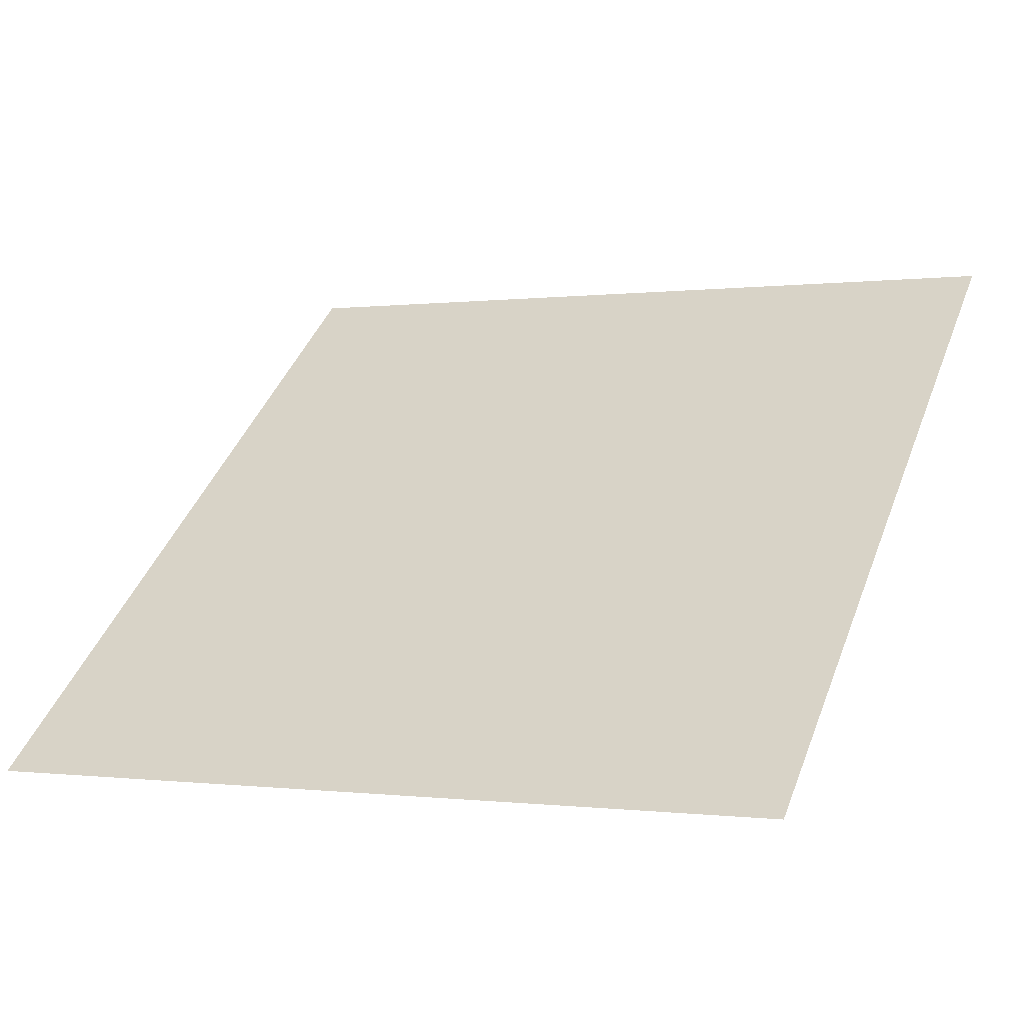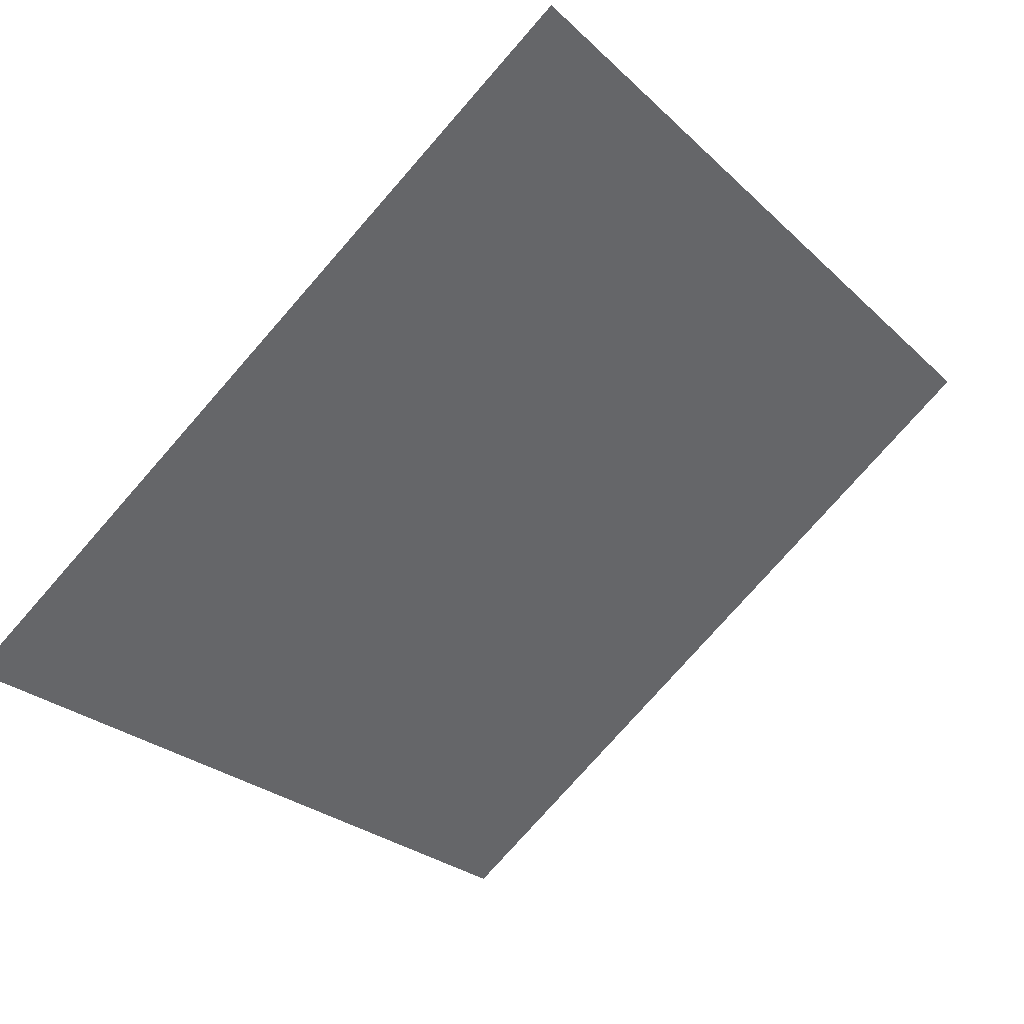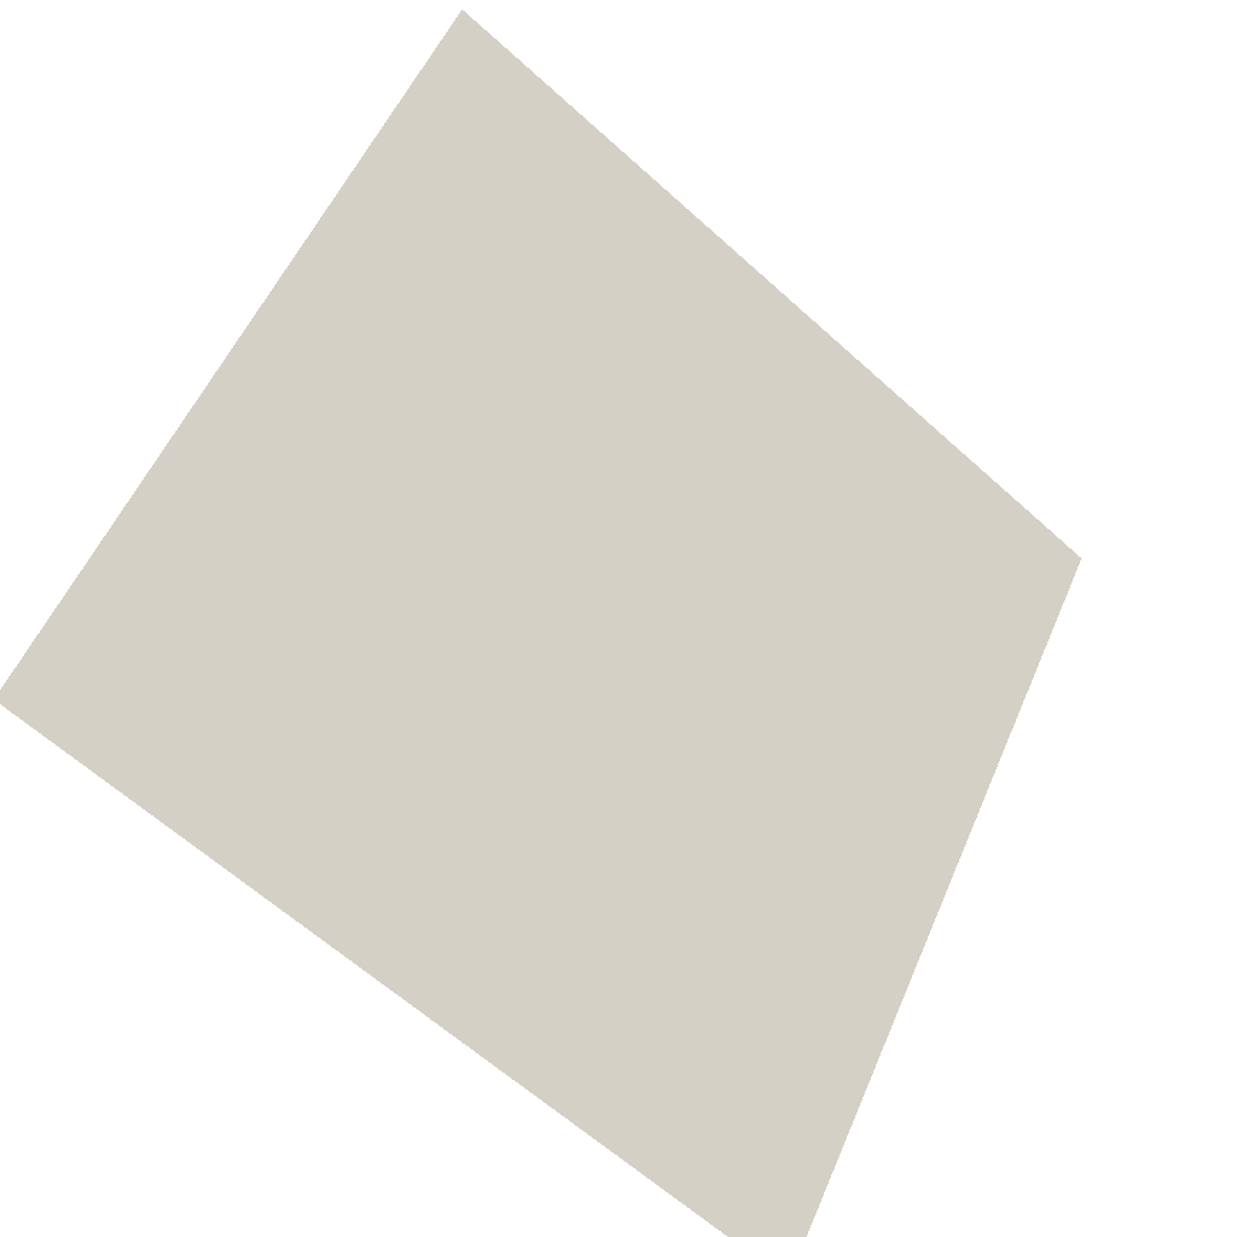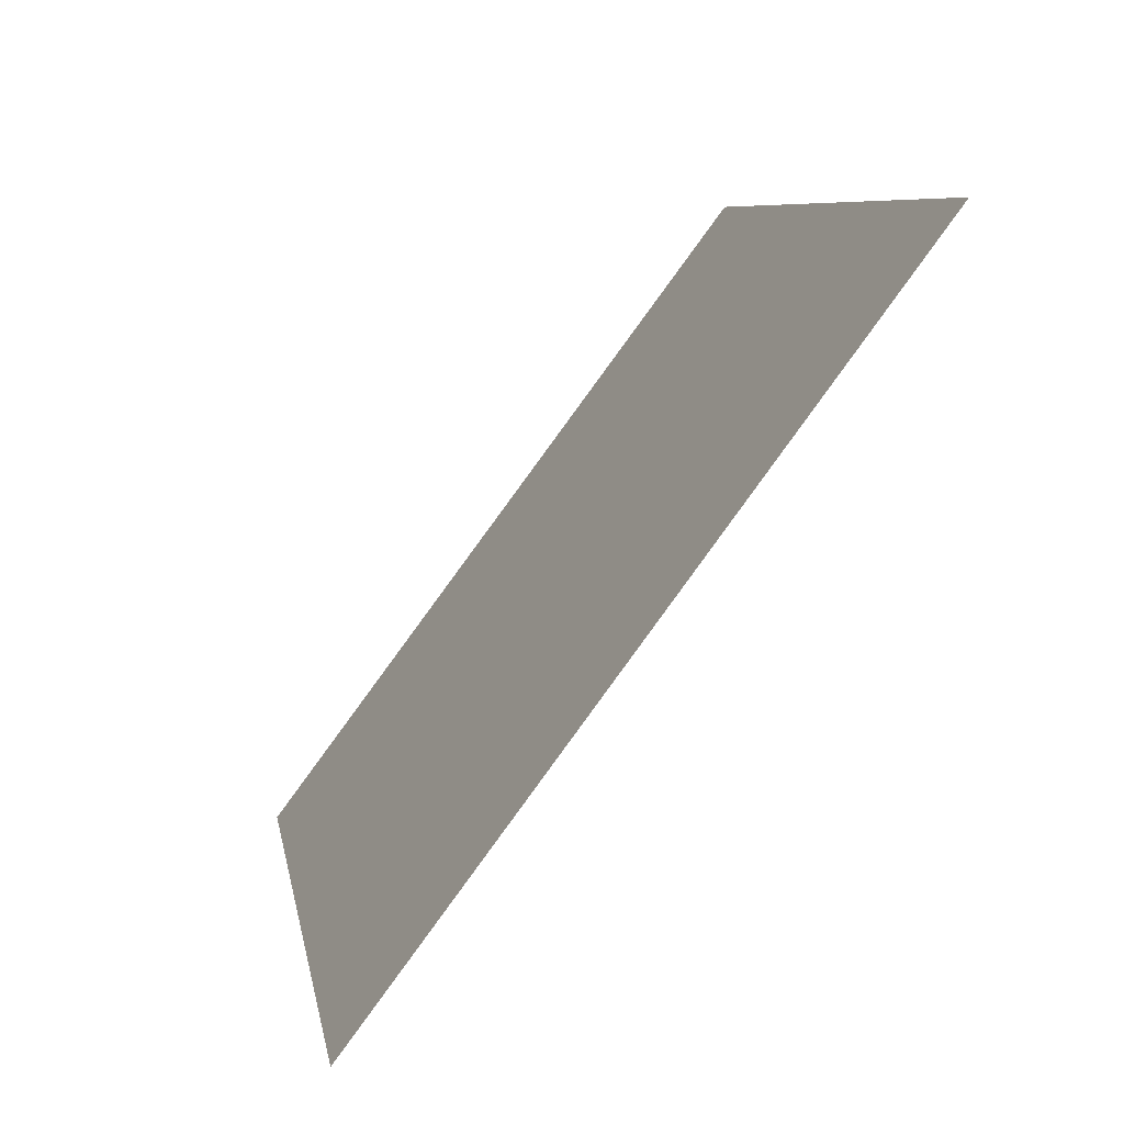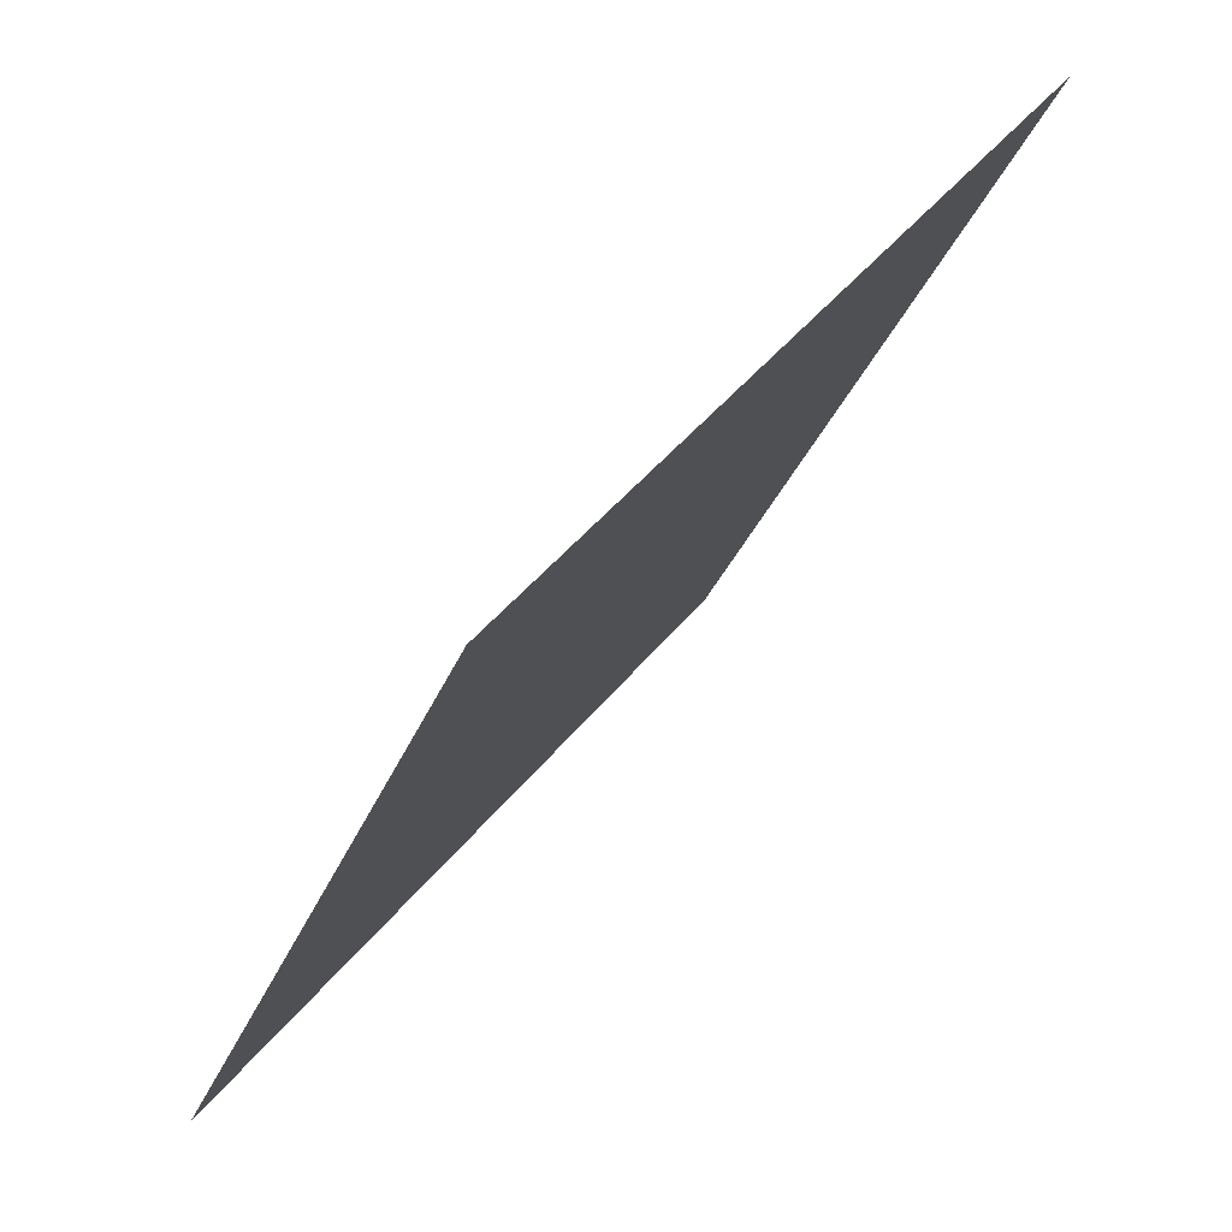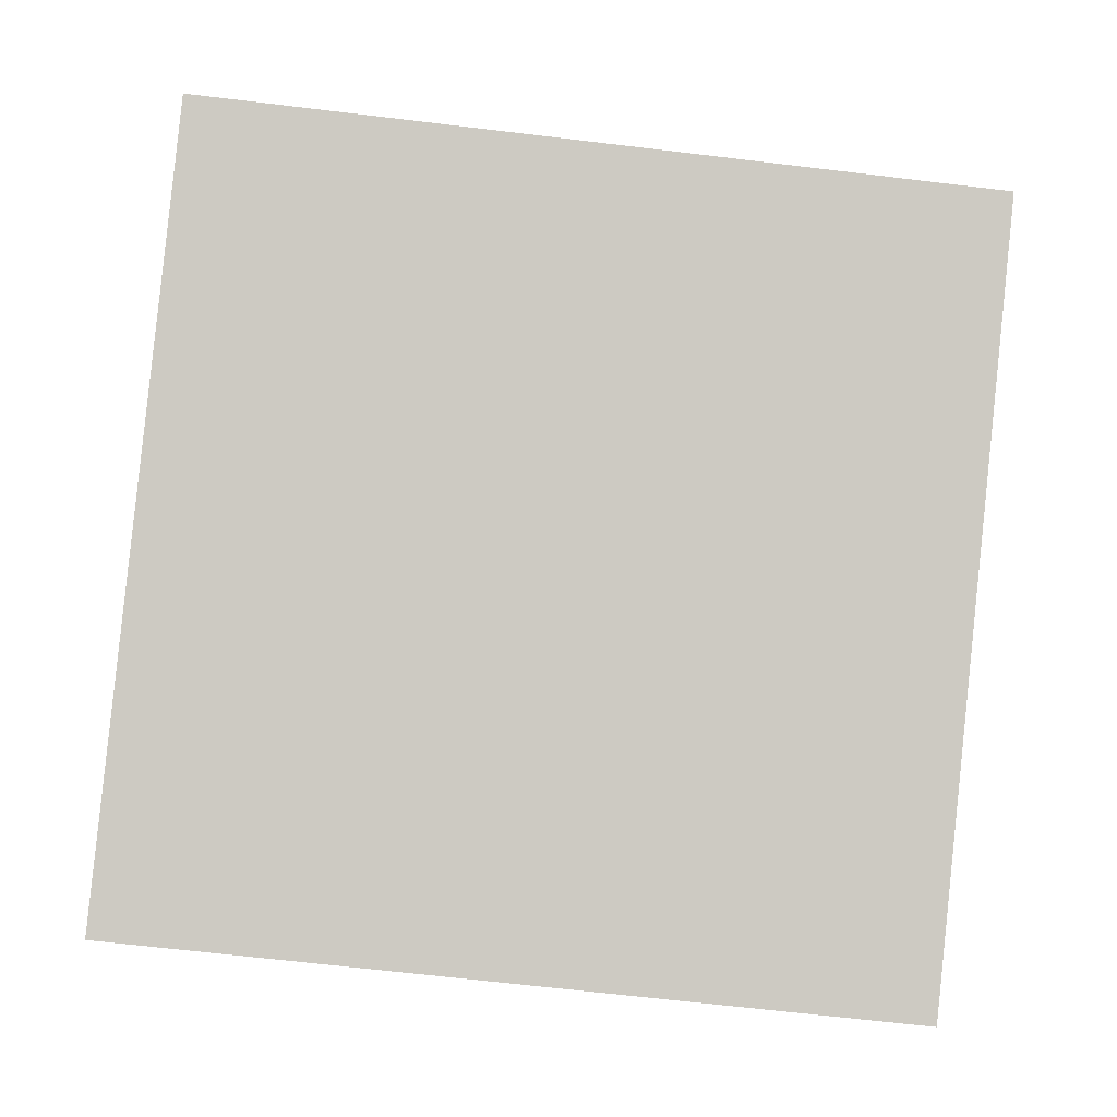
<metadata>
{"format":"obj","ext":"obj","renderer":"f3d","projection":"perspective","resolution":1024,"background":"white","views":[{"elev":2.8,"azim":-153.5,"up":"+Y"},{"elev":-24.7,"azim":-54.3,"up":"+Y"},{"elev":53.2,"azim":113.7,"up":"+Y"},{"elev":7.1,"azim":79.3,"up":"+Z"},{"elev":-33.6,"azim":69.0,"up":"+Z"},{"elev":-56.7,"azim":-6.1,"up":"+Y"}]}
</metadata>
<code>
v -0.09192 0.564 0.2083
v -0.09848 0.5642 0.2084
v -0.09836 0.5681 0.2137
v -0.0918 0.568 0.2136
f 4 3 2 1

</code>
